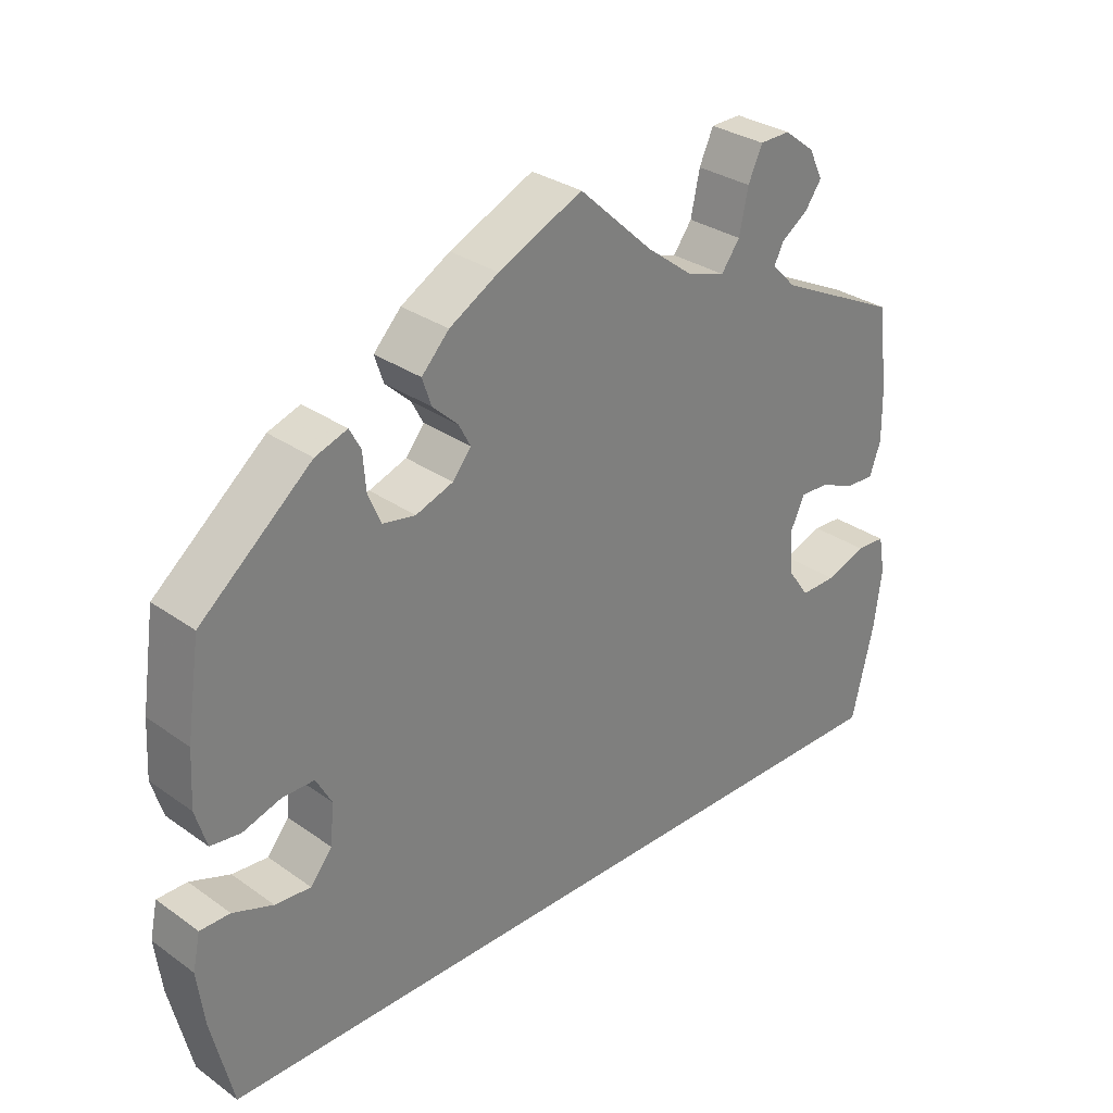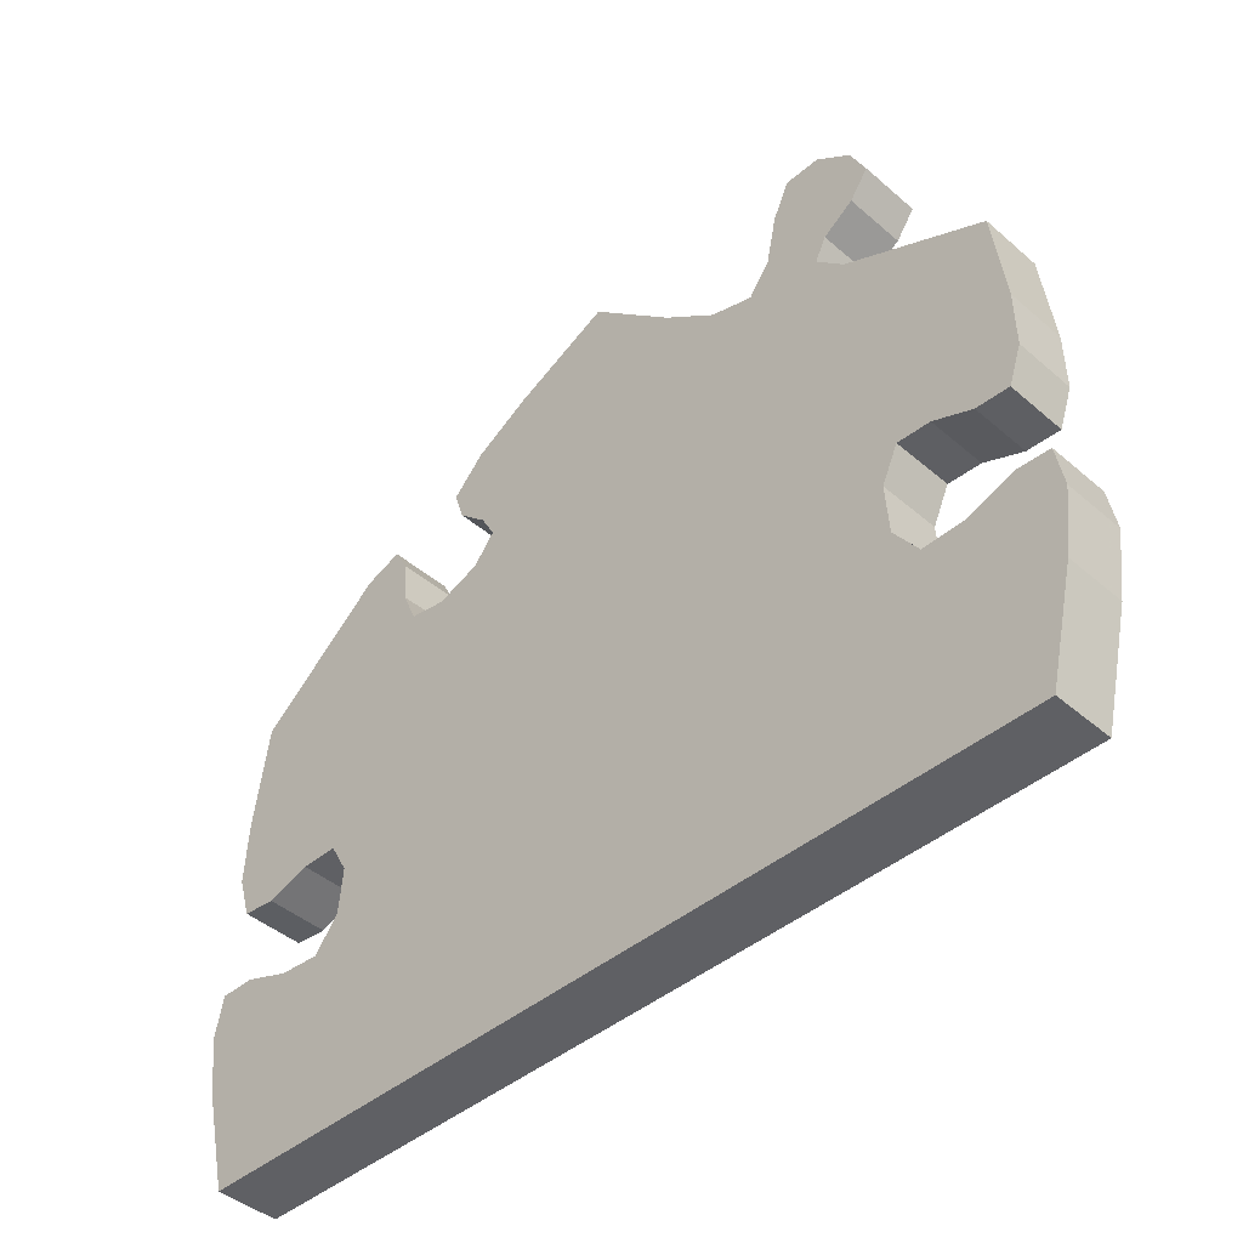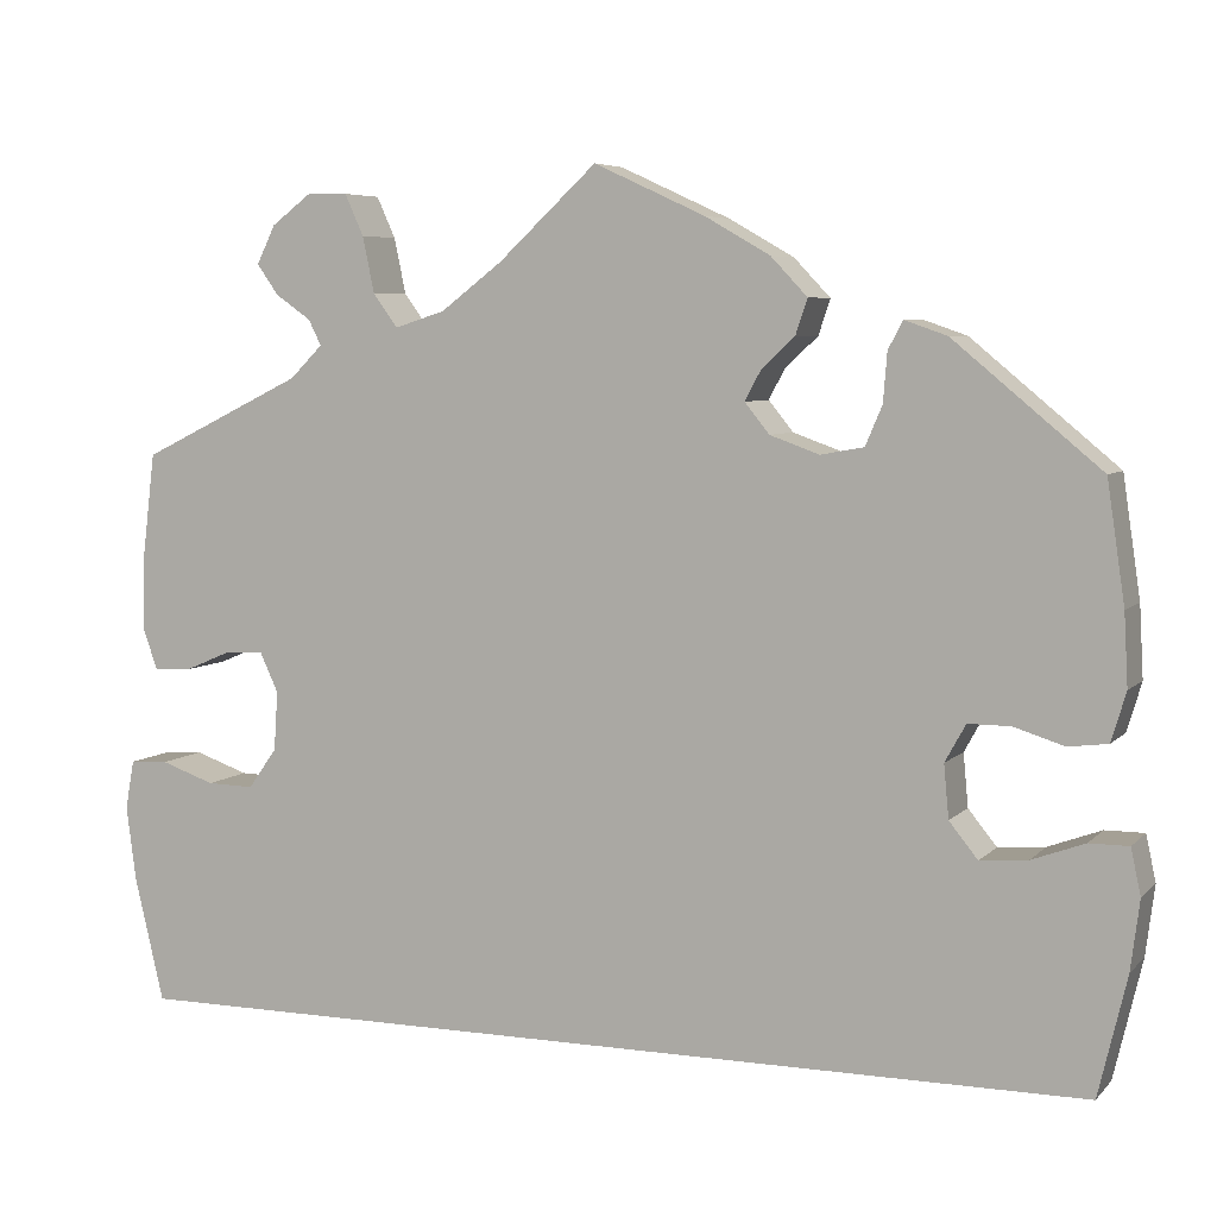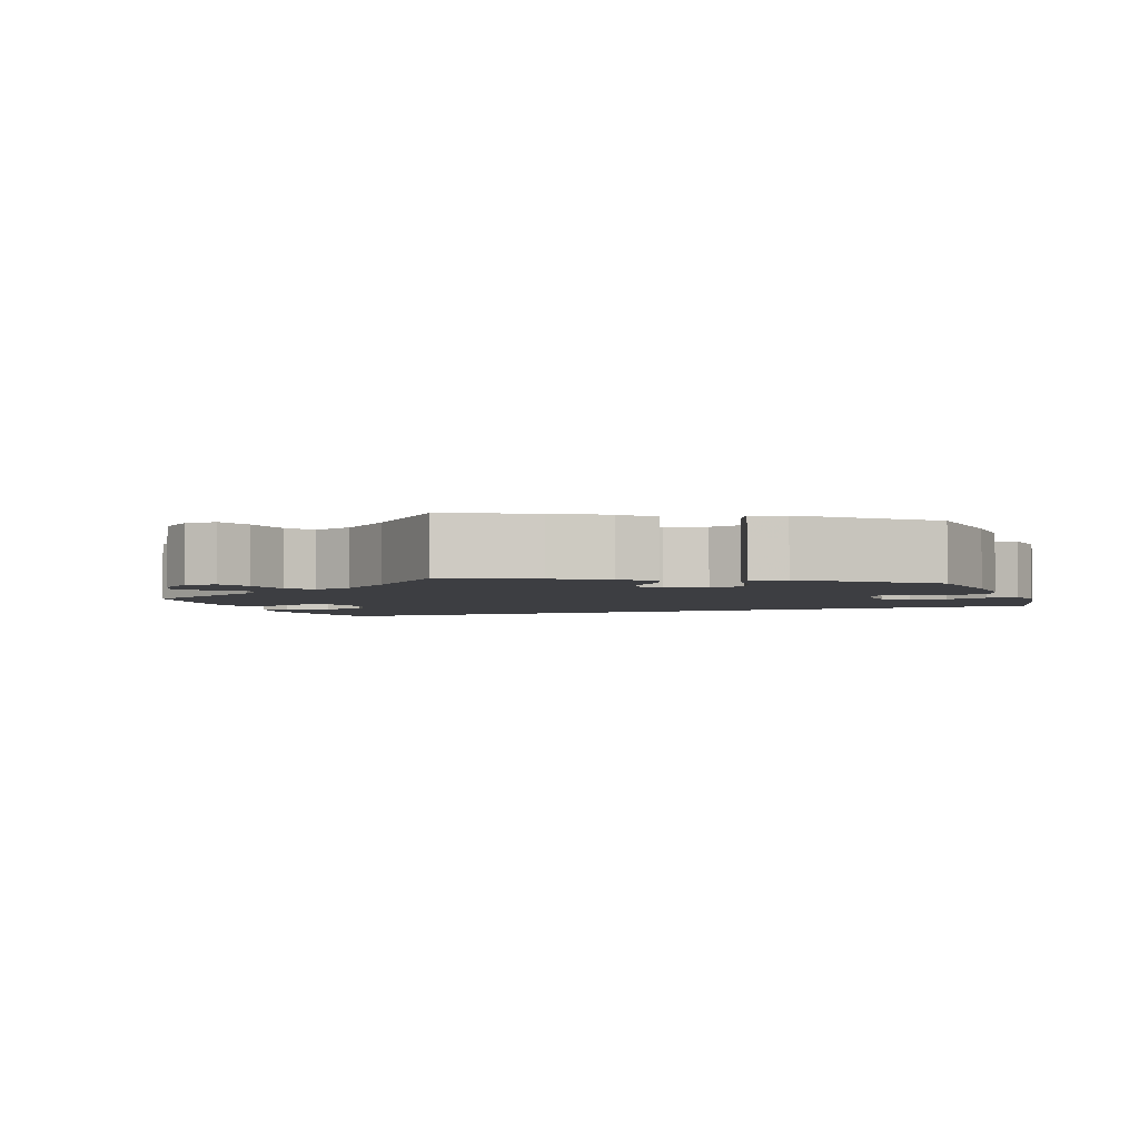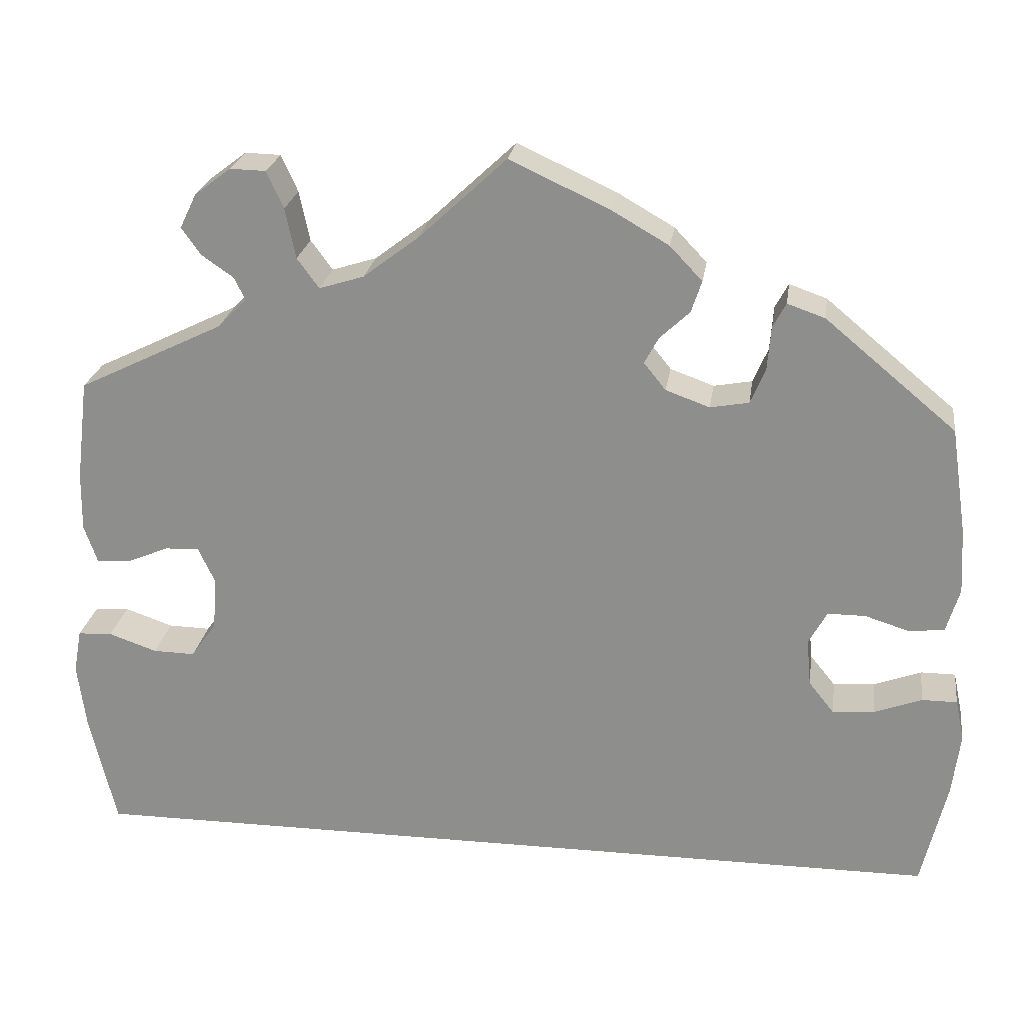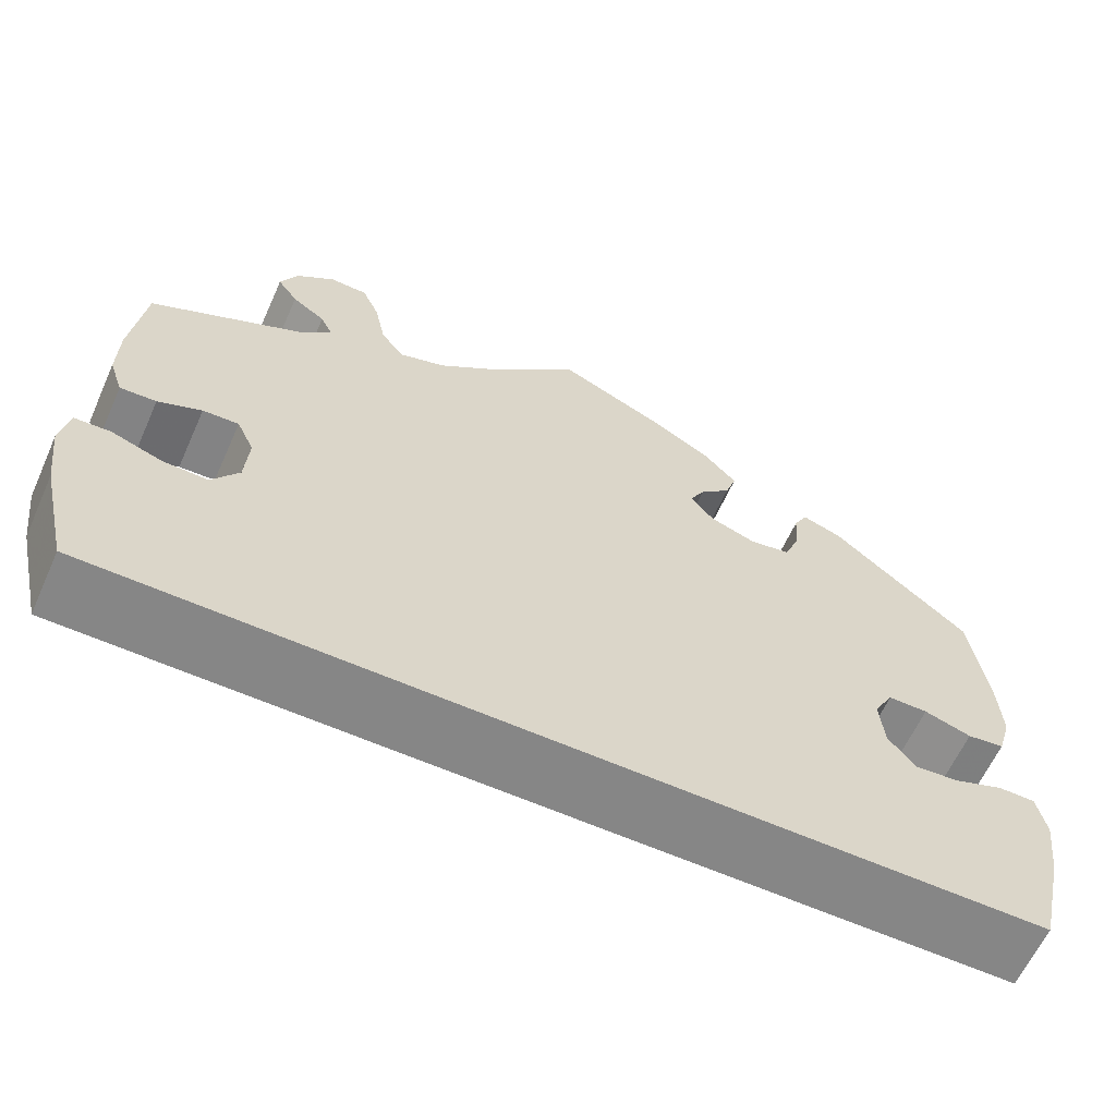
<metadata>
{"format":"obj","ext":"obj","renderer":"f3d","projection":"perspective","resolution":1024,"background":"white","views":[{"elev":30.7,"azim":135.4,"up":"+Z"},{"elev":-43.5,"azim":-135.4,"up":"+Z"},{"elev":5.9,"azim":22.4,"up":"+Z"},{"elev":-3.6,"azim":20.2,"up":"+Y"},{"elev":23.6,"azim":8.3,"up":"+Z"},{"elev":-62.1,"azim":-24.2,"up":"+Z"}]}
</metadata>
<code>
v -0.334 0.07 0.37
v -0.301 0.07 0.403
v -0.314 0.07 0.429
v -0.35 0.07 0.454
v -0.372 0.07 0.485
v -0.353 0.07 0.524
v -0.312 0.07 0.555
v -0.271 0.07 0.554
v -0.252 0.07 0.512
v -0.24 0.07 0.455
v -0.215 0.07 0.421
v -0.164 0.07 0.437
v -0.101 0.07 0.485
v -0.001 0.07 0.578
v 0.112 0.07 0.526
v 0.178 0.07 0.488
v 0.215 0.07 0.449
v 0.203 0.07 0.413
v 0.169 0.07 0.381
v 0.153 0.07 0.351
v 0.178 0.07 0.32
v 0.228 0.07 0.302
v 0.272 0.07 0.31
v 0.289 0.07 0.35
v 0.293 0.07 0.4
v 0.308 0.07 0.428
v 0.351 0.07 0.413
v 0.5 0.07 0.289
v 0.518 0.07 0.167
v 0.522 0.07 0.094
v 0.507 0.07 0.044
v 0.467 0.07 0.039
v 0.416 0.07 0.055
v 0.373 0.07 0.055
v 0.352 0.07 0.017
v 0.357 0.07 -0.037
v 0.386 0.07 -0.073
v 0.434 0.07 -0.069
v 0.488 0.07 -0.049
v 0.528 0.07 -0.049
v 0.538 0.07 -0.096
v 0.529 0.07 -0.167
v 0.5 0.07 -0.289
v -0.5 0.07 -0.289
v -0.53 0.07 -0.162
v -0.54 0.07 -0.086
v -0.531 0.07 -0.036
v -0.492 0.07 -0.034
v -0.437 0.07 -0.053
v -0.389 0.07 -0.054
v -0.36 0.07 -0.013
v -0.356 0.07 0.047
v -0.375 0.07 0.088
v -0.414 0.07 0.086
v -0.461 0.07 0.066
v -0.5 0.07 0.064
v -0.515 0.07 0.107
v -0.514 0.07 0.174
v -0.5 0.07 0.289
v -0.334 0 0.37
v -0.301 0 0.403
v -0.314 0 0.429
v -0.35 0 0.454
v -0.372 0 0.485
v -0.353 0 0.524
v -0.312 0 0.555
v -0.271 0 0.554
v -0.252 0 0.512
v -0.24 0 0.455
v -0.215 0 0.421
v -0.164 0 0.437
v -0.101 0 0.485
v -0.001 0 0.578
v 0.112 0 0.526
v 0.178 0 0.488
v 0.215 0 0.449
v 0.203 0 0.413
v 0.169 0 0.381
v 0.153 0 0.351
v 0.178 0 0.32
v 0.228 0 0.302
v 0.272 0 0.31
v 0.289 0 0.35
v 0.293 0 0.4
v 0.308 0 0.428
v 0.351 0 0.413
v 0.5 0 0.289
v 0.518 0 0.167
v 0.522 0 0.094
v 0.507 0 0.044
v 0.467 0 0.039
v 0.416 0 0.055
v 0.373 0 0.055
v 0.352 0 0.017
v 0.357 0 -0.037
v 0.386 0 -0.073
v 0.434 0 -0.069
v 0.488 0 -0.049
v 0.528 0 -0.049
v 0.538 0 -0.096
v 0.529 0 -0.167
v 0.5 0 -0.289
v -0.5 0 -0.289
v -0.53 0 -0.162
v -0.54 0 -0.086
v -0.531 0 -0.036
v -0.492 0 -0.034
v -0.437 0 -0.053
v -0.389 0 -0.054
v -0.36 0 -0.013
v -0.356 0 0.047
v -0.375 0 0.088
v -0.414 0 0.086
v -0.461 0 0.066
v -0.5 0 0.064
v -0.515 0 0.107
v -0.514 0 0.174
v -0.5 0 0.289
f 58 59 1
f 57 58 1 2
f 54 55 56 57
f 53 54 57 2
f 52 53 2
f 51 52 2
f 46 47 48 49
f 46 49 50
f 45 46 50
f 44 45 50
f 43 44 50 51
f 38 39 40 41
f 37 38 41 42
f 30 31 32 33
f 30 33 34
f 29 30 34
f 28 29 34
f 27 28 34 35
f 24 25 26 27
f 23 24 27 35
f 16 17 18 19
f 16 19 20
f 13 14 15 16
f 12 13 16 20
f 11 12 20 21
f 7 8 9 10
f 5 6 7 10
f 3 4 5 10
f 2 3 10 11
f 37 42 43 51
f 36 37 51 2
f 22 23 35 36
f 21 22 36
f 2 11 21 36
f 60 118 117
f 61 60 117 116
f 116 115 114 113
f 61 116 113 112
f 61 112 111
f 61 111 110
f 108 107 106 105
f 109 108 105
f 109 105 104
f 109 104 103
f 110 109 103 102
f 100 99 98 97
f 101 100 97 96
f 92 91 90 89
f 93 92 89
f 93 89 88
f 93 88 87
f 94 93 87 86
f 86 85 84 83
f 94 86 83 82
f 78 77 76 75
f 79 78 75
f 75 74 73 72
f 79 75 72 71
f 80 79 71 70
f 69 68 67 66
f 69 66 65 64
f 69 64 63 62
f 70 69 62 61
f 110 102 101 96
f 61 110 96 95
f 95 94 82 81
f 95 81 80
f 95 80 70 61
f 1 60 61 2
f 2 61 62 3
f 3 62 63 4
f 4 63 64 5
f 5 64 65 6
f 6 65 66 7
f 7 66 67 8
f 8 67 68 9
f 9 68 69 10
f 10 69 70 11
f 11 70 71 12
f 12 71 72 13
f 13 72 73 14
f 14 73 74 15
f 15 74 75 16
f 16 75 76 17
f 17 76 77 18
f 18 77 78 19
f 19 78 79 20
f 20 79 80 21
f 21 80 81 22
f 22 81 82 23
f 23 82 83 24
f 24 83 84 25
f 25 84 85 26
f 26 85 86 27
f 27 86 87 28
f 28 87 88 29
f 29 88 89 30
f 30 89 90 31
f 31 90 91 32
f 32 91 92 33
f 33 92 93 34
f 34 93 94 35
f 35 94 95 36
f 36 95 96 37
f 37 96 97 38
f 38 97 98 39
f 39 98 99 40
f 40 99 100 41
f 41 100 101 42
f 42 101 102 43
f 43 102 103 44
f 44 103 104 45
f 45 104 105 46
f 46 105 106 47
f 47 106 107 48
f 48 107 108 49
f 49 108 109 50
f 50 109 110 51
f 51 110 111 52
f 52 111 112 53
f 53 112 113 54
f 54 113 114 55
f 55 114 115 56
f 56 115 116 57
f 57 116 117 58
f 58 117 118 59
f 59 118 60 1

</code>
